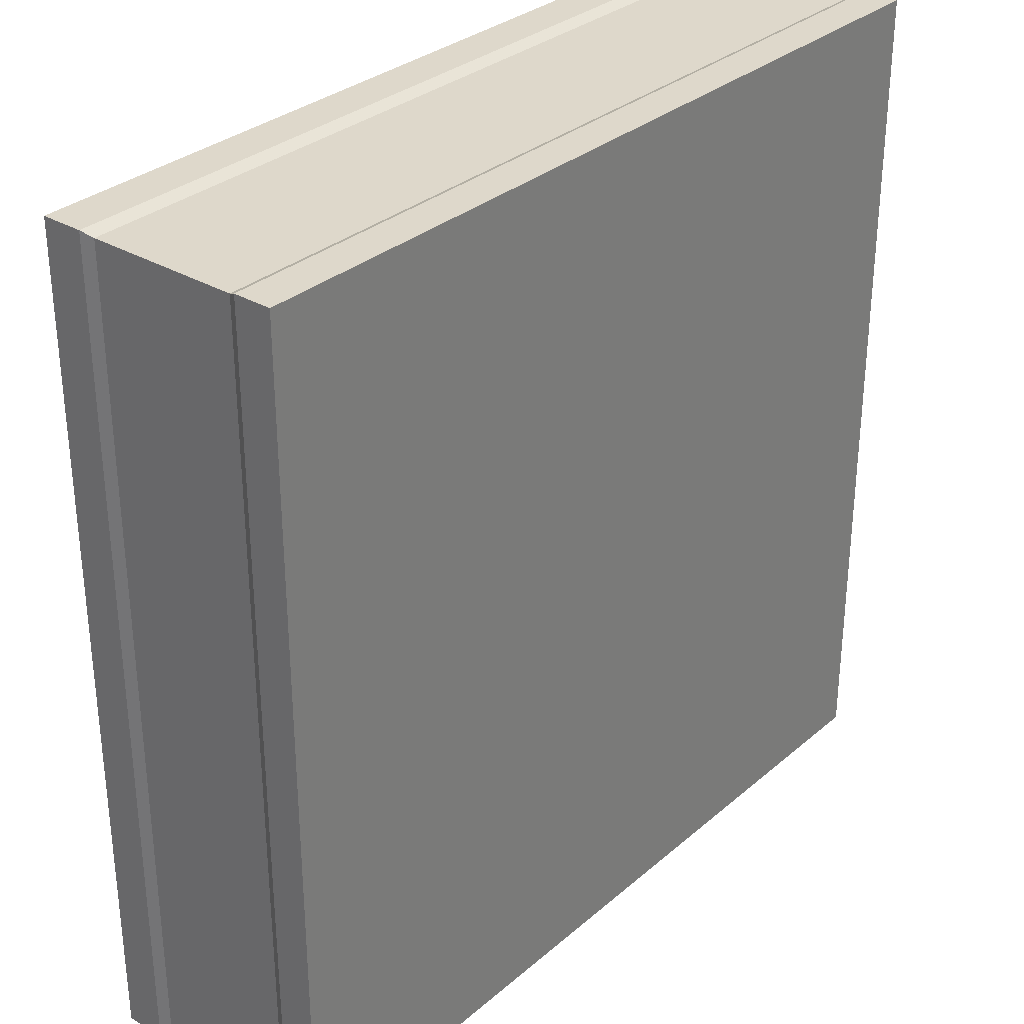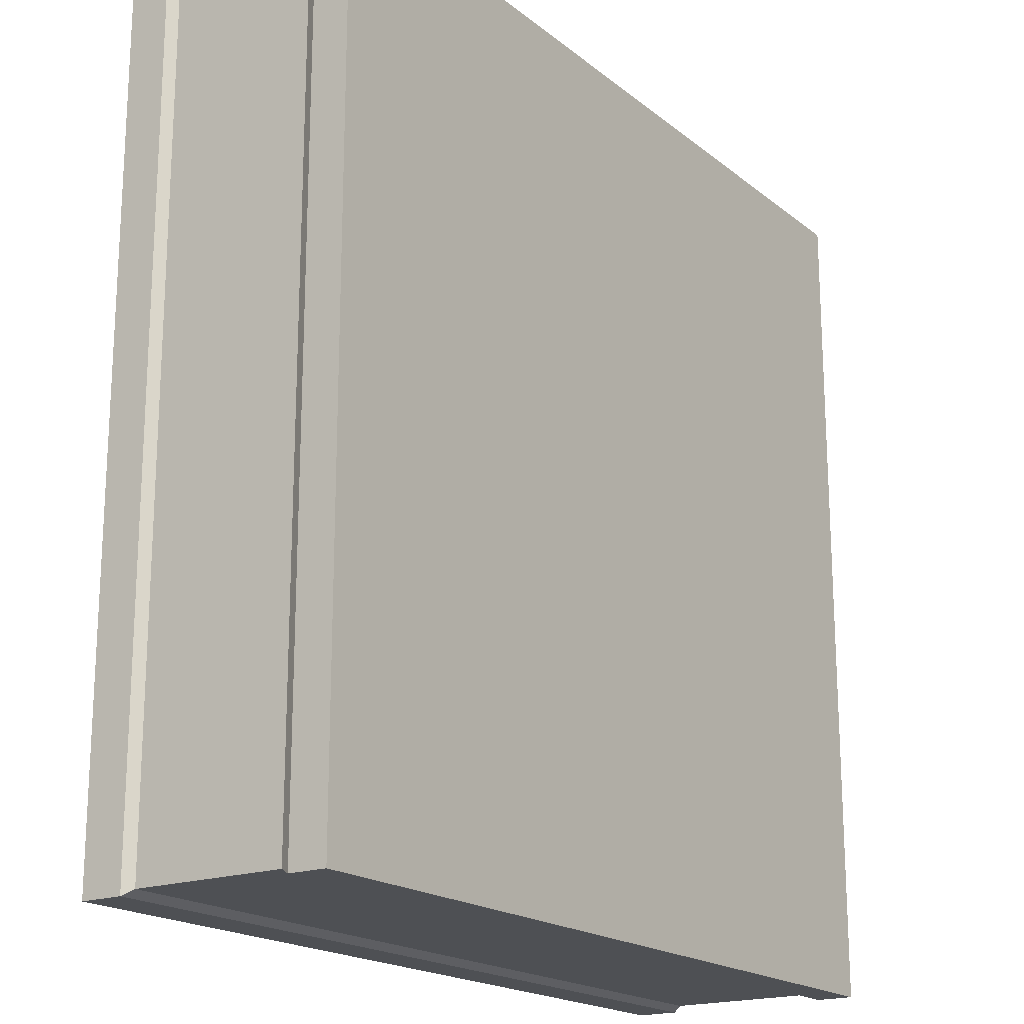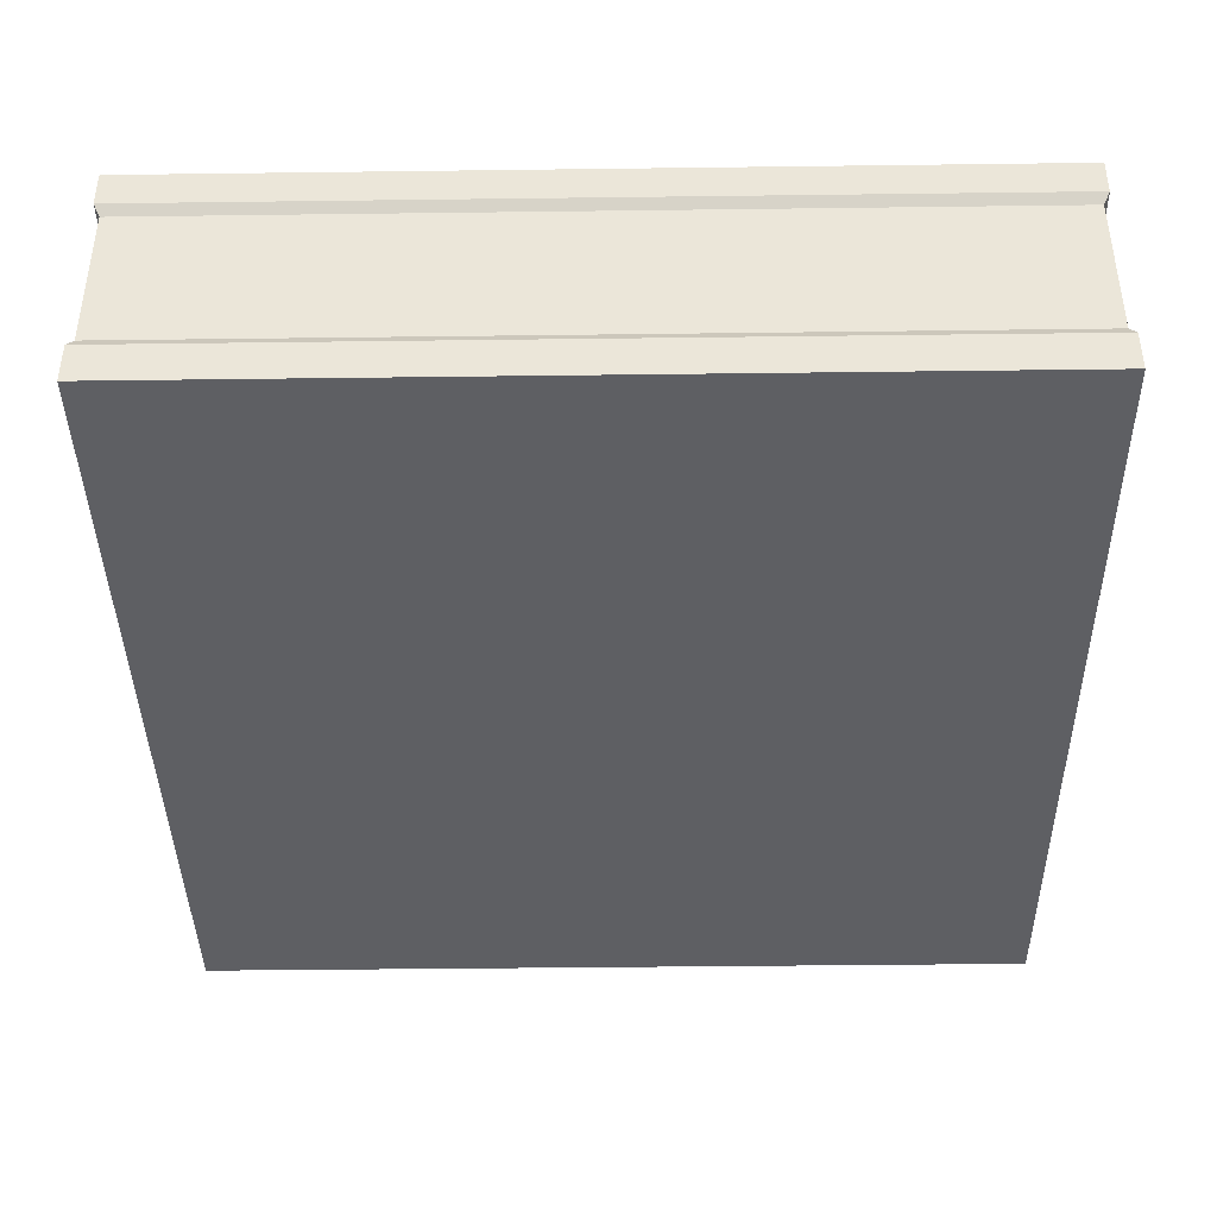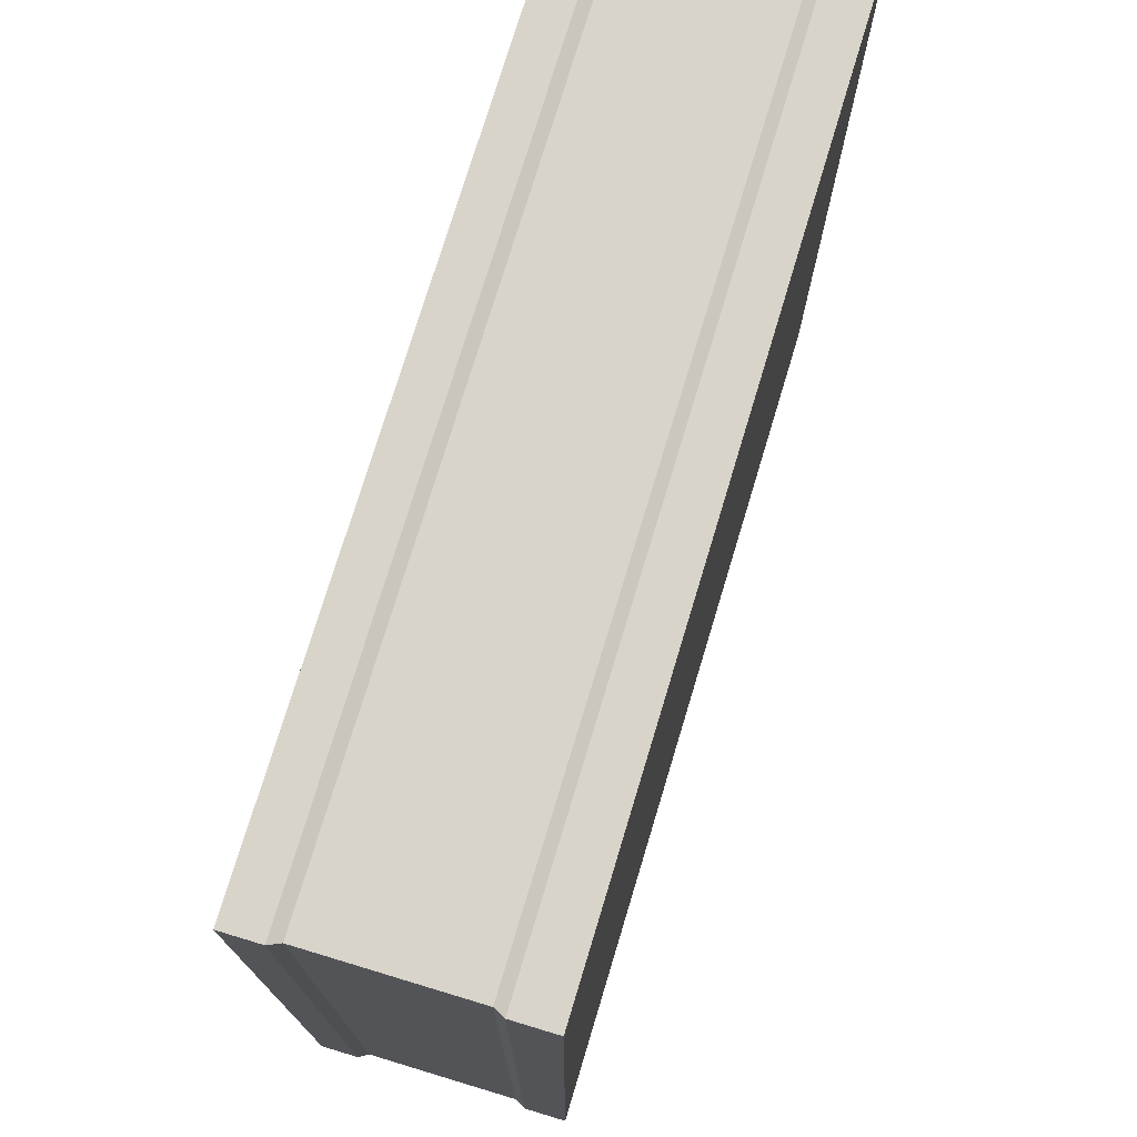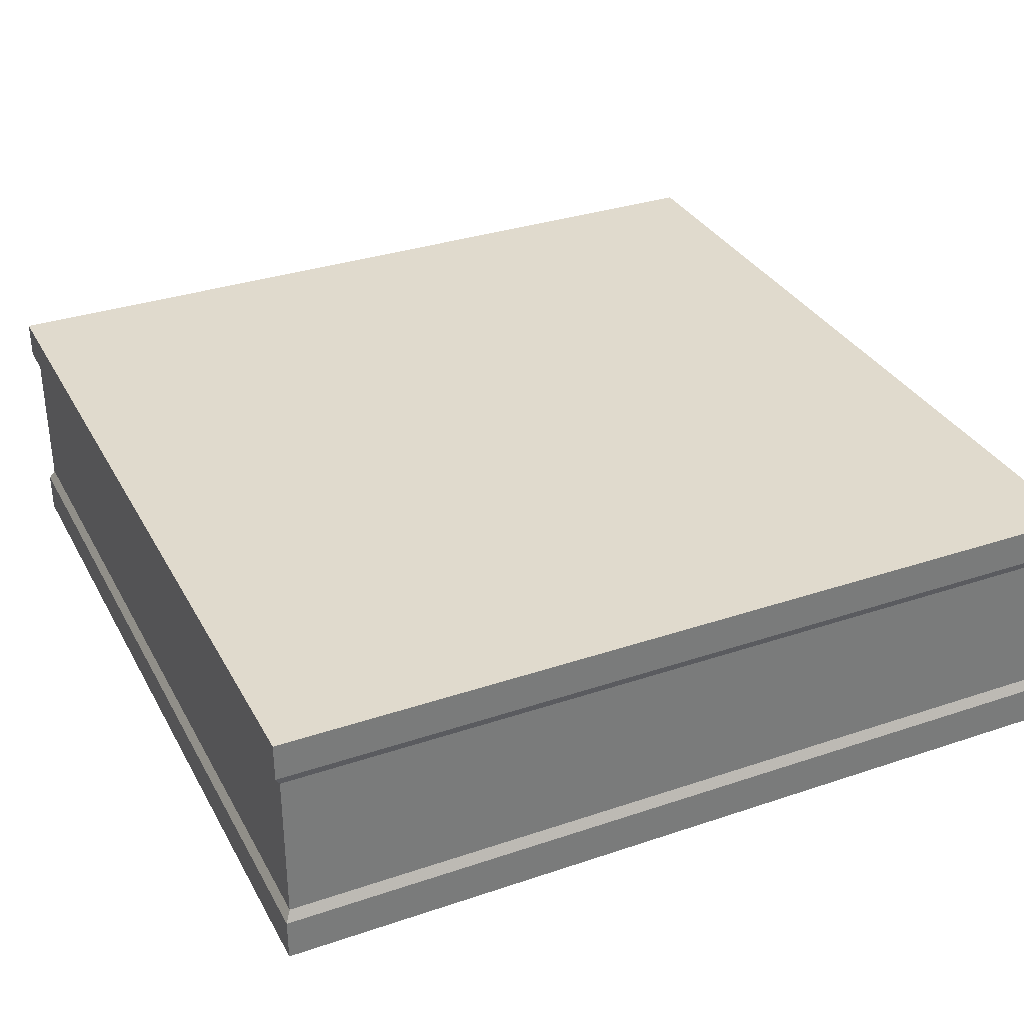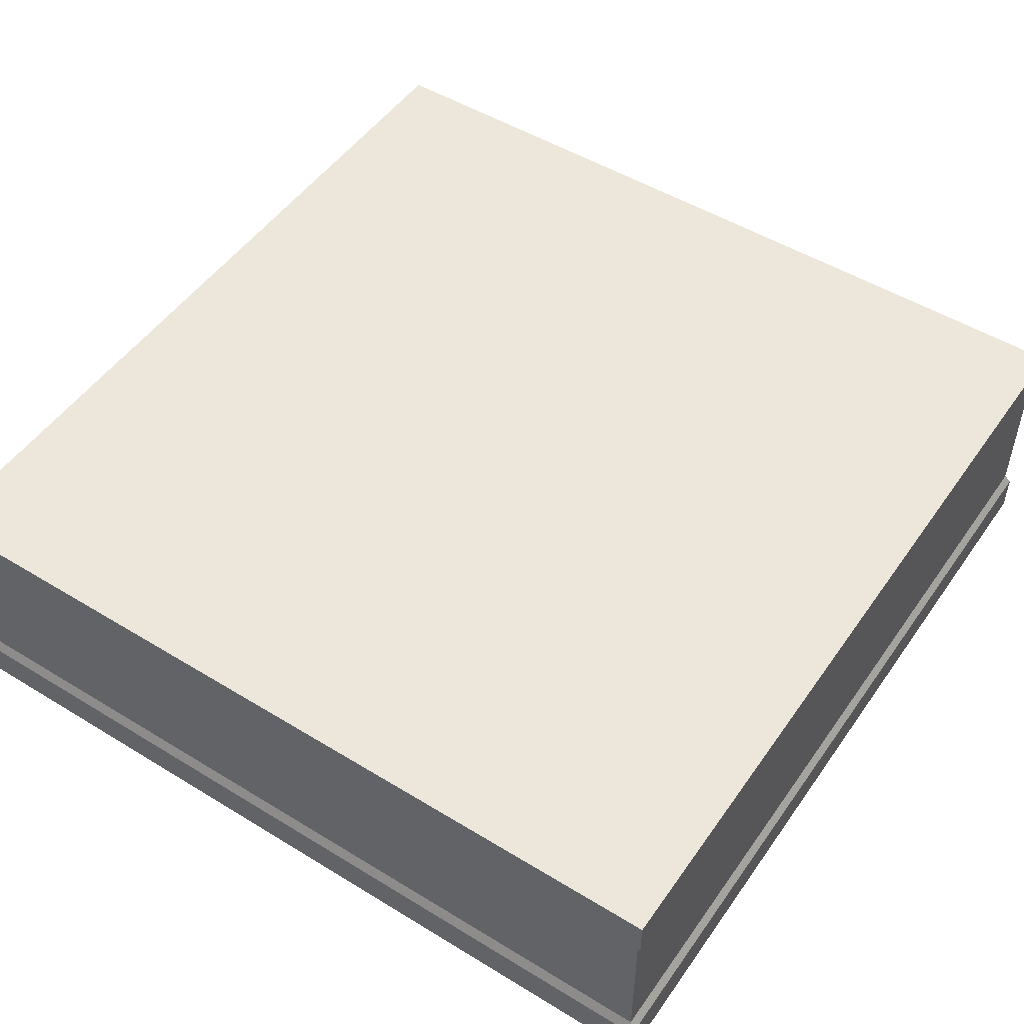
<metadata>
{"format":"obj","ext":"obj","renderer":"f3d","projection":"perspective","resolution":1024,"background":"white","views":[{"elev":31.6,"azim":130.0,"up":"+Z"},{"elev":-18.9,"azim":124.6,"up":"+Z"},{"elev":-40.7,"azim":-89.1,"up":"+Y"},{"elev":74.8,"azim":-73.2,"up":"+Z"},{"elev":33.0,"azim":-24.9,"up":"+Y"},{"elev":50.4,"azim":-56.2,"up":"+Y"}]}
</metadata>
<code>
v -4.466 0 4.466
v 4.466 0 4.466
v -4.466 2.235 4.466
v 4.466 2.235 4.466
v -4.466 2.235 -4.466
v 4.466 2.235 -4.466
v -4.466 0 -4.466
v 4.466 0 -4.466
v -4.466 2.5 4.466
v 4.466 2.5 4.466
v 4.466 2.5 -4.466
v -4.466 2.5 -4.466
v -4.466 0.3079 -4.466
v -4.466 0.3079 4.466
v 4.466 0.3079 4.466
v 4.466 0.3079 -4.466
v -4.408 0.4192 4.408
v 4.408 0.4192 4.408
v 4.408 2.123 4.408
v -4.408 2.123 4.408
v -4.408 2.123 -4.408
v 4.408 2.123 -4.408
v 4.408 0.4192 -4.408
v -4.408 0.4192 -4.408
v 8e-06 2.5 4.466
v -4.466 2.626 4.466
v 8e-06 2.626 4.466
v 4.466 2.626 4.466
v 4.466 2.626 -4.466
v -4.466 2.626 -4.466
v 4.466 0.4337 4.466
v -4.466 0.4337 4.466
v 4.408 0.545 4.408
v -4.408 0.545 4.408
v -4.466 0.4337 -4.466
v 4.466 0.4337 -4.466
v -4.408 0.545 -4.408
v 4.408 0.545 -4.408
f 17 18 19 20
f 26 27 28 29 30
f 21 22 23 24
f 7 8 2 1
f 18 23 22 19
f 24 17 20 21
f 3 4 10 25 9
f 4 6 11 10
f 6 5 12 11
f 5 3 9 12
f 7 1 14 13
f 1 2 15 14
f 2 8 16 15
f 13 16 8 7
f 32 31 33 34
f 4 3 20 19
f 5 6 22 21
f 36 35 37 38
f 31 36 38 33
f 6 4 19 22
f 35 32 34 37
f 3 5 21 20
f 9 25 27 26
f 25 10 28 27
f 10 11 29 28
f 11 12 30 29
f 12 9 26 30
f 14 15 31 32
f 18 17 34 33
f 16 13 35 36
f 24 23 38 37
f 15 16 36 31
f 23 18 33 38
f 13 14 32 35
f 17 24 37 34

</code>
